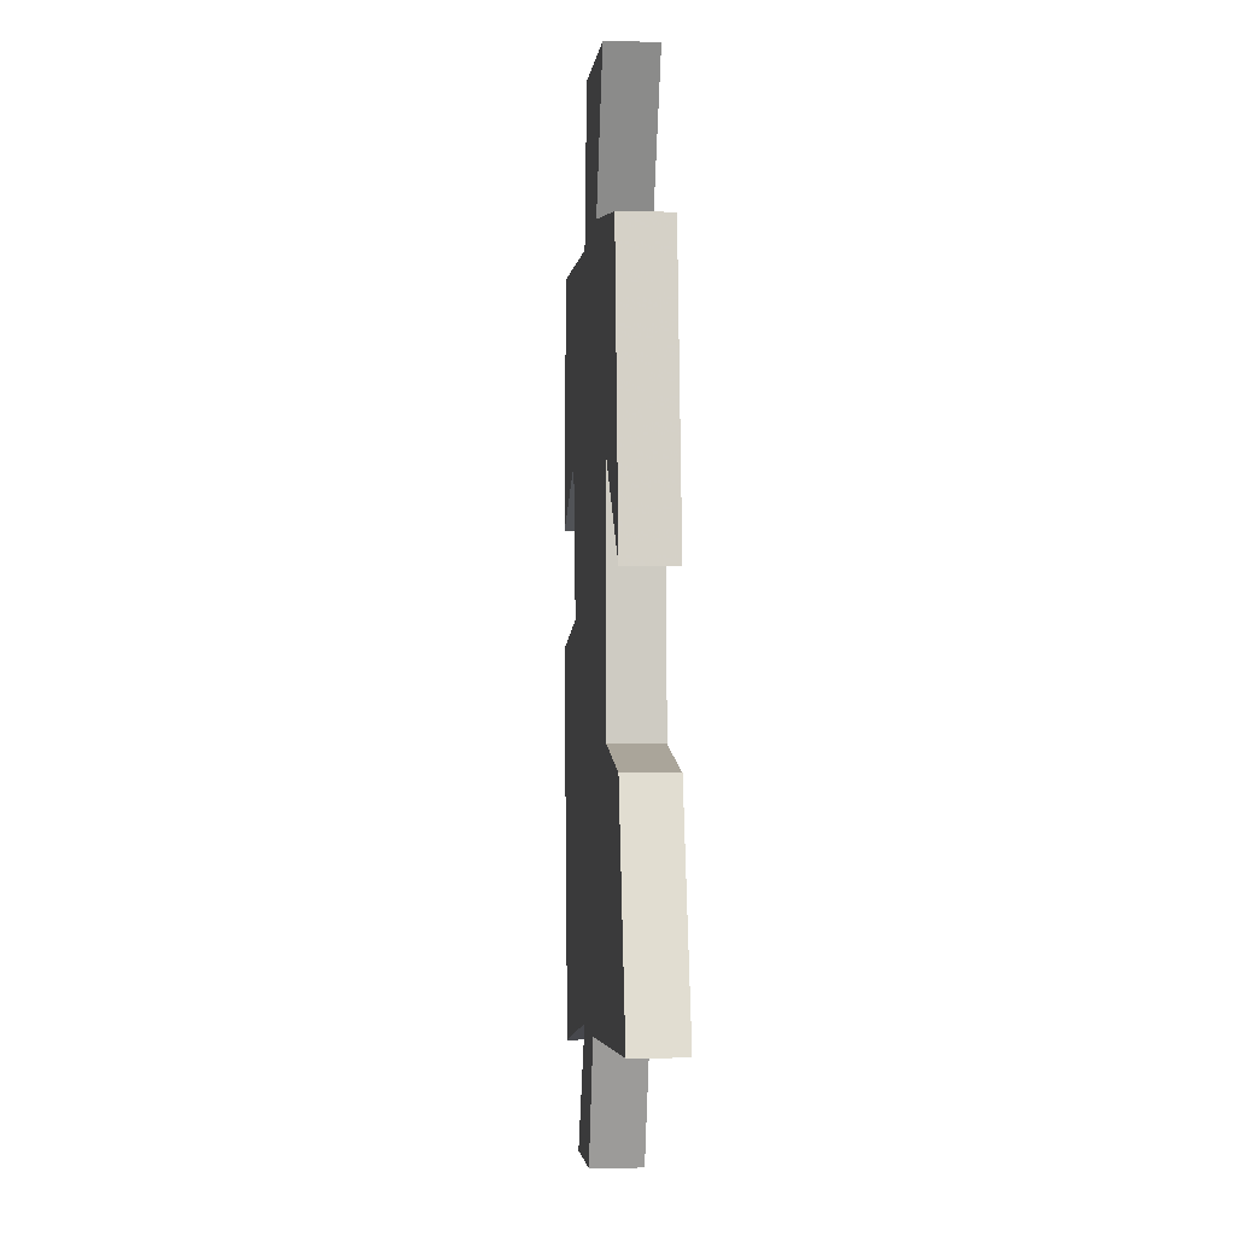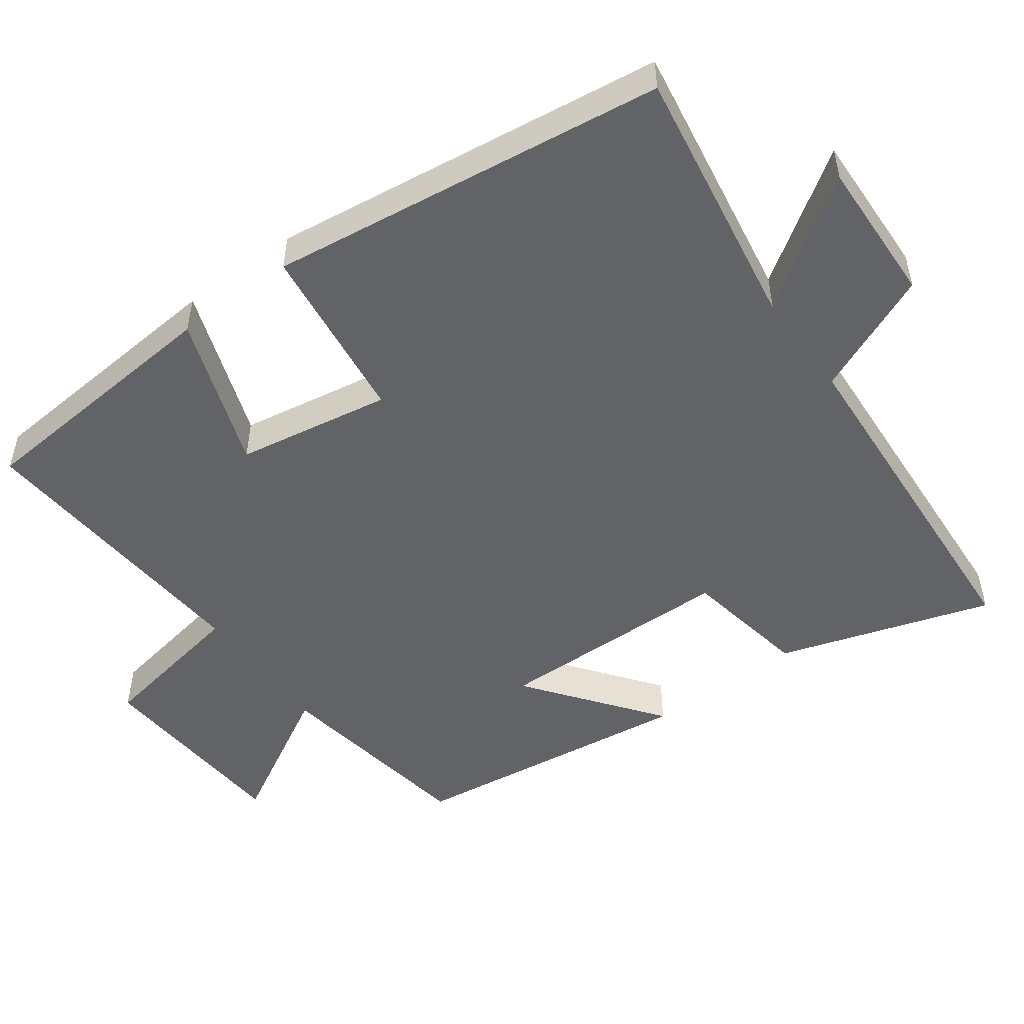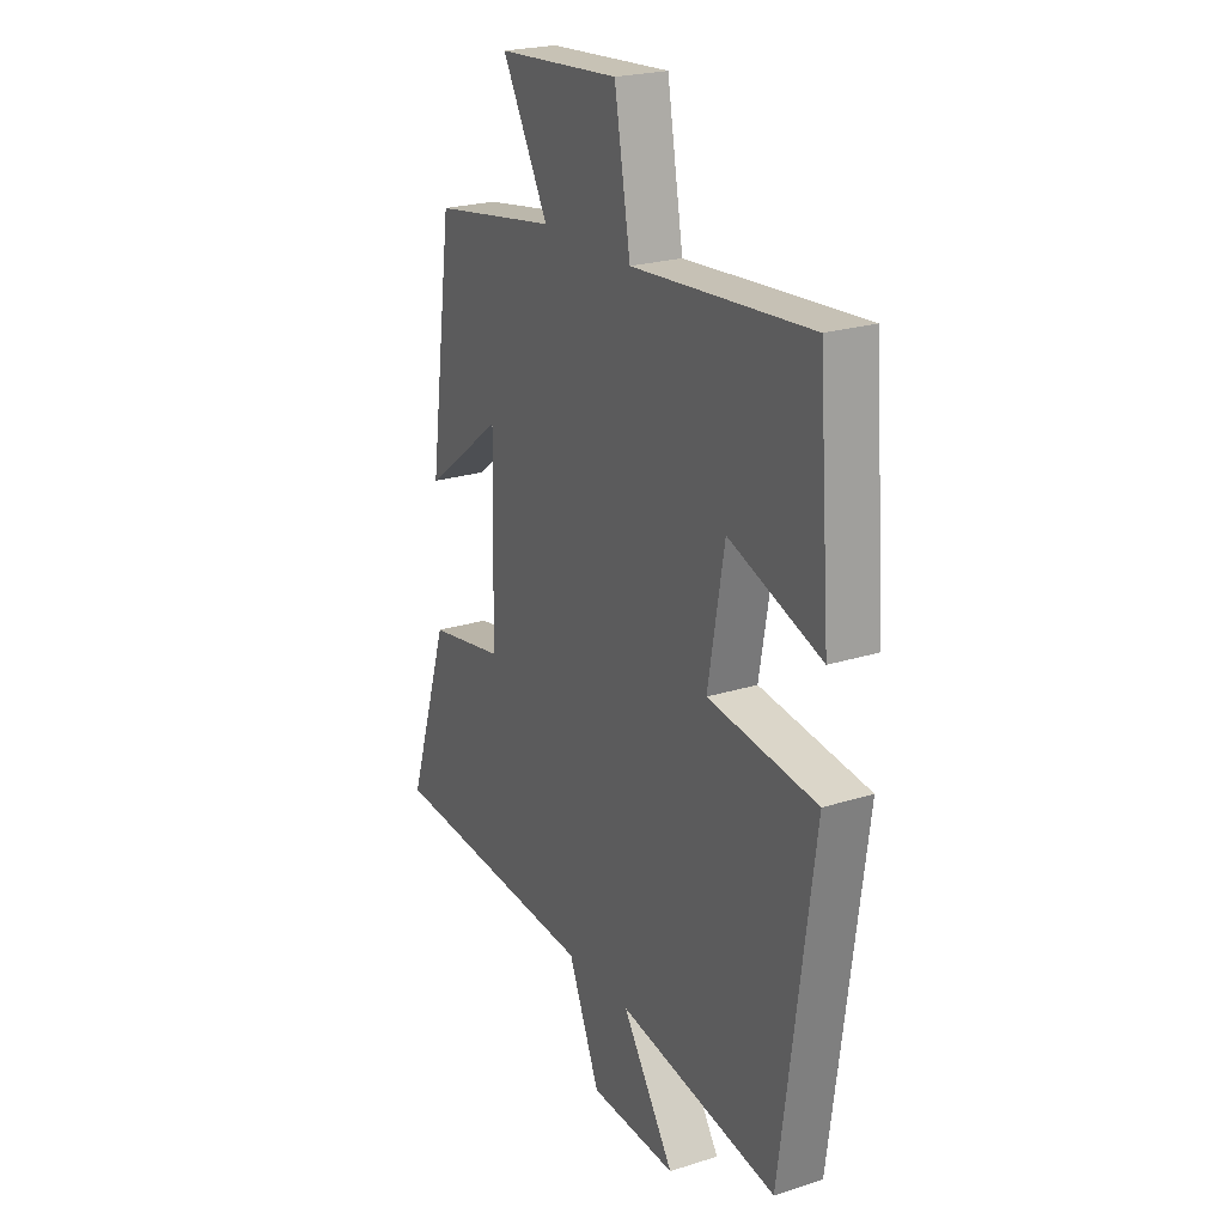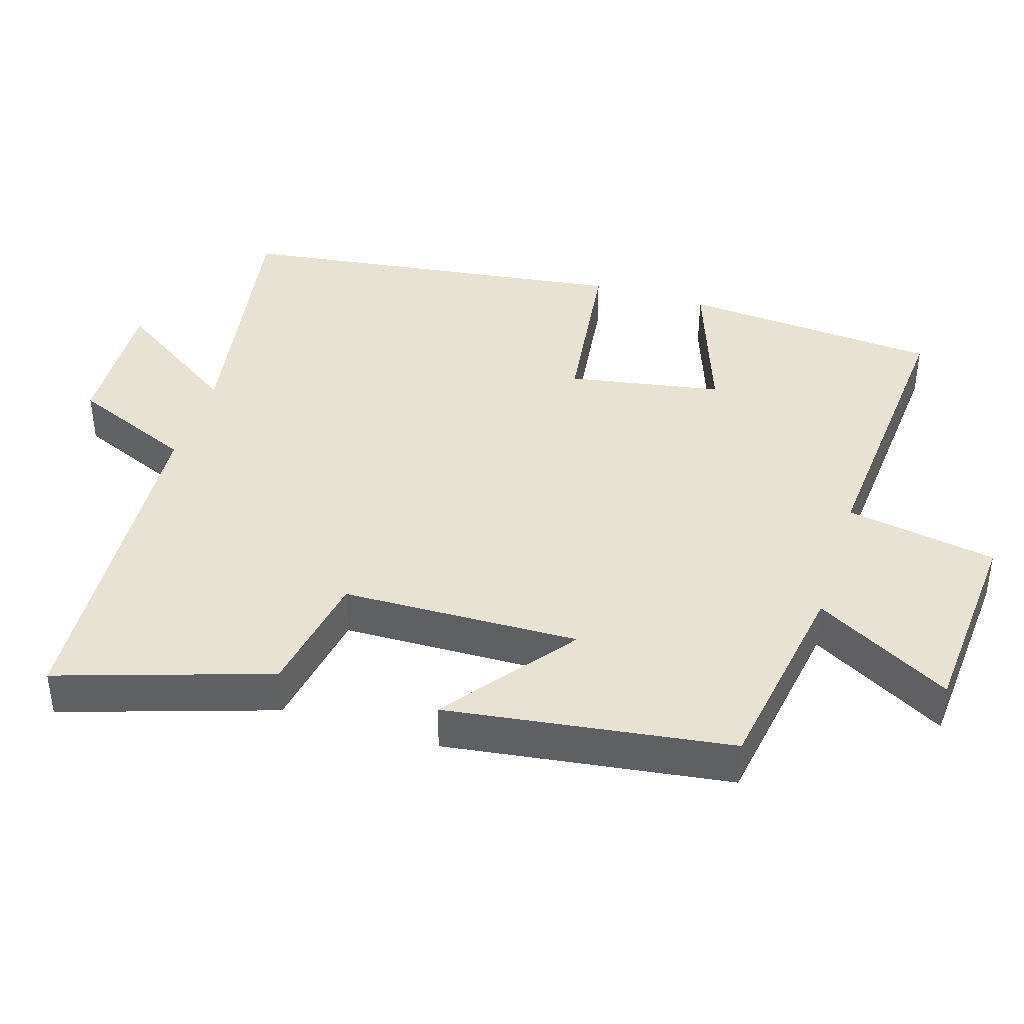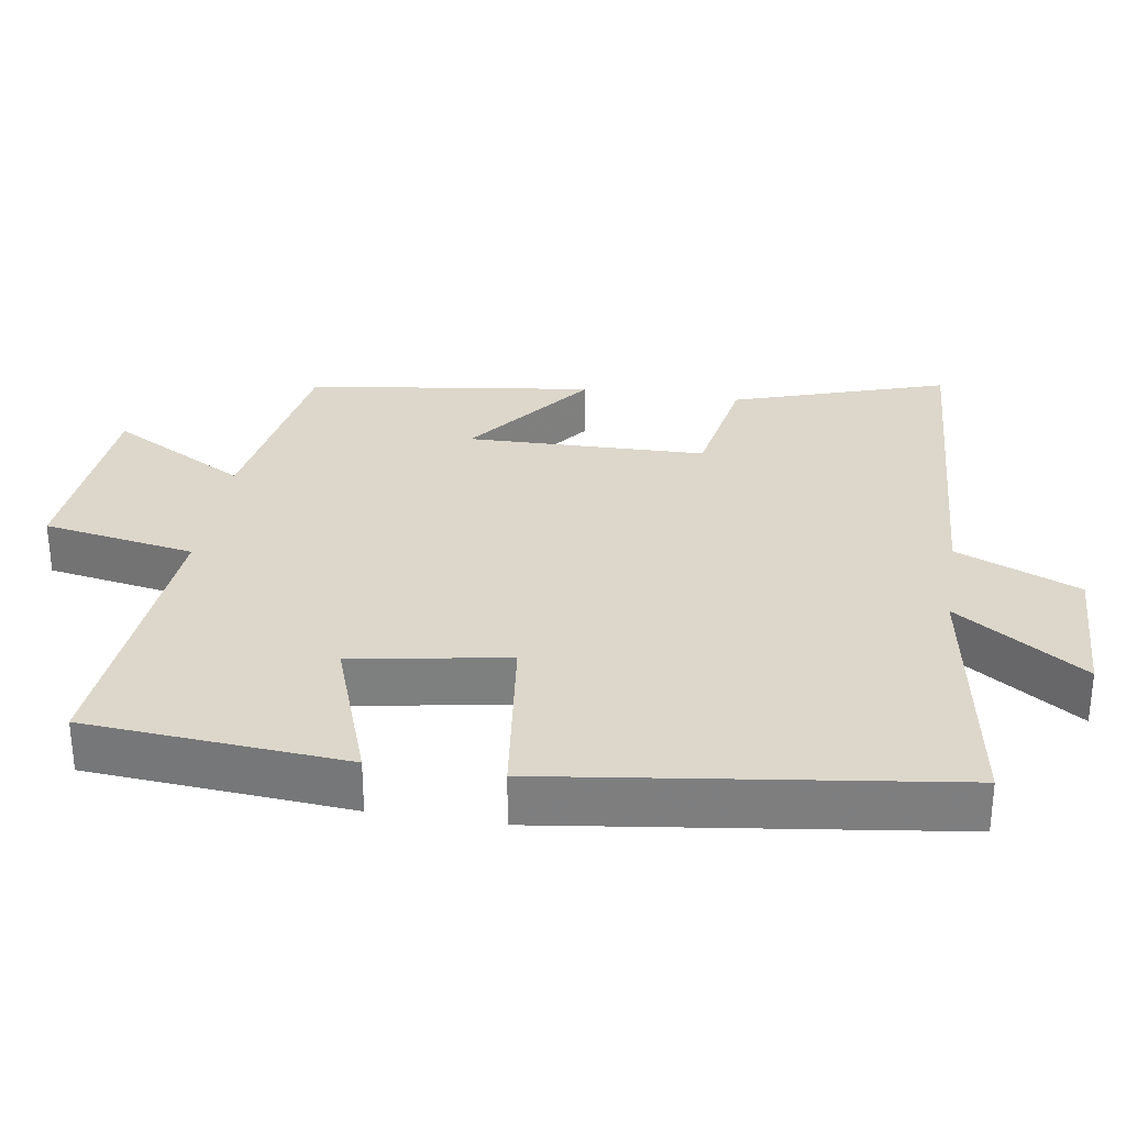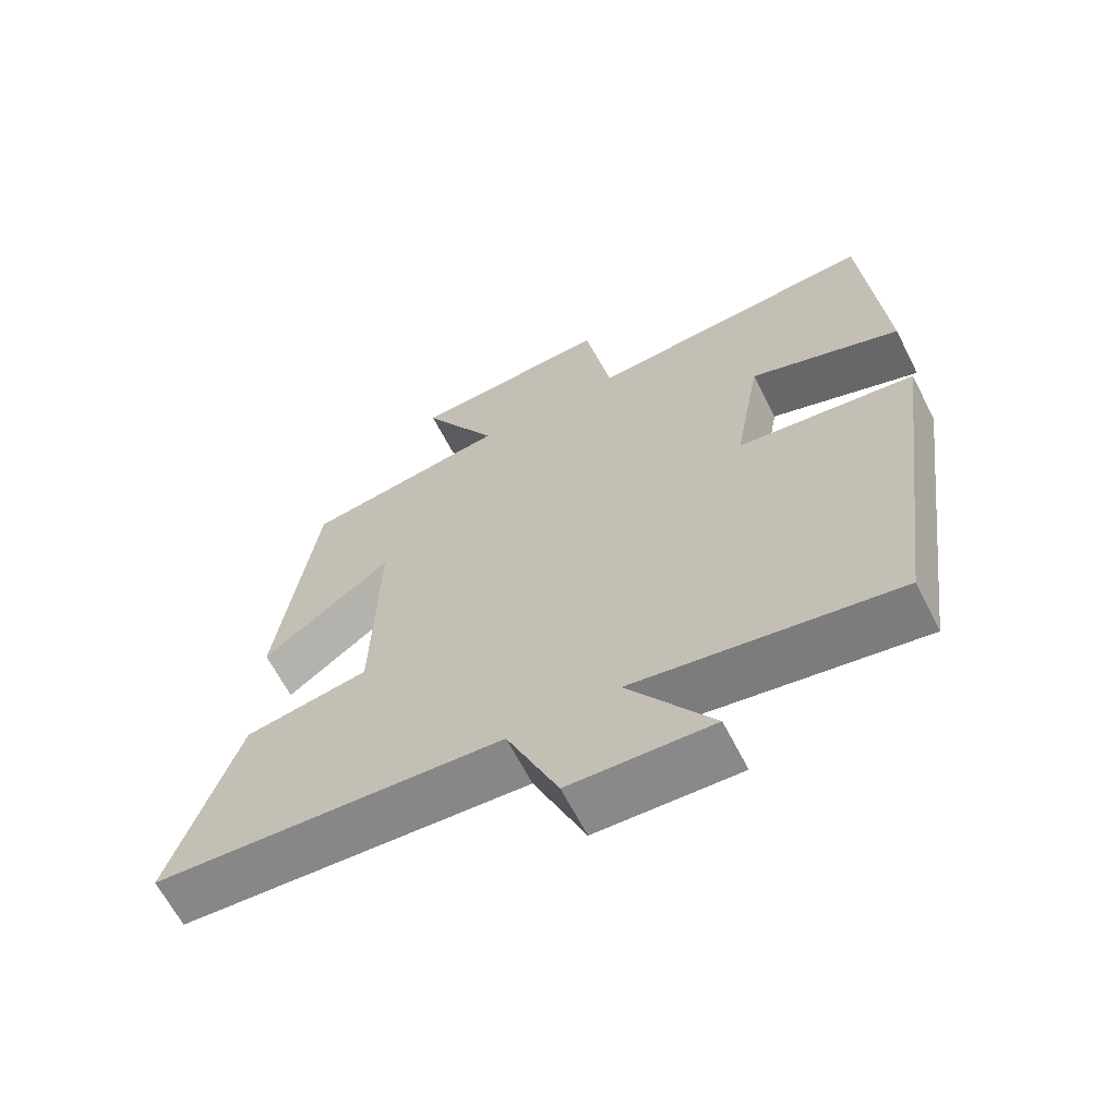
<metadata>
{"format":"obj","ext":"obj","renderer":"f3d","projection":"perspective","resolution":1024,"background":"white","views":[{"elev":-2.5,"azim":-94.5,"up":"+Z"},{"elev":-50.9,"azim":126.4,"up":"+Y"},{"elev":23.0,"azim":61.6,"up":"+Z"},{"elev":40.7,"azim":-72.7,"up":"+Y"},{"elev":30.5,"azim":99.0,"up":"+Y"},{"elev":-64.5,"azim":27.0,"up":"+Z"}]}
</metadata>
<code>
v -0.445 0.07 0.454
v -0.155 0.07 0.5
v -0.262 0.07 0.693
v 0.022 0.07 0.713
v 0.059 0.07 0.5
v 0.472 0.07 0.531
v 0.5 0.07 0.167
v 0.286 0.07 0.243
v 0.248 0.07 0.027
v 0.5 0.07 -0.005
v 0.425 0.07 -0.562
v 0.053 0.07 -0.5
v 0.174 0.07 -0.68
v -0.028 0.07 -0.672
v -0.101 0.07 -0.5
v -0.596 0.07 -0.469
v -0.5 0.07 -0.172
v -0.324 0.07 -0.141
v -0.316 0.07 0.193
v -0.5 0.07 0.054
v -0.445 0 0.454
v -0.155 0 0.5
v -0.262 0 0.693
v 0.022 0 0.713
v 0.059 0 0.5
v 0.472 0 0.531
v 0.5 0 0.167
v 0.286 0 0.243
v 0.248 0 0.027
v 0.5 0 -0.005
v 0.425 0 -0.562
v 0.053 0 -0.5
v 0.174 0 -0.68
v -0.028 0 -0.672
v -0.101 0 -0.5
v -0.596 0 -0.469
v -0.5 0 -0.172
v -0.324 0 -0.141
v -0.316 0 0.193
v -0.5 0 0.054
f 19 20 1 2
f 18 19 2
f 15 16 17 18
f 15 18 2
f 12 13 14 15
f 12 15 2
f 9 10 11 12
f 8 9 12 2
f 5 6 7 8
f 5 8 2 3
f 3 4 5
f 22 21 40 39
f 22 39 38
f 38 37 36 35
f 22 38 35
f 35 34 33 32
f 22 35 32
f 32 31 30 29
f 22 32 29 28
f 28 27 26 25
f 23 22 28 25
f 25 24 23
f 1 21 22 2
f 2 22 23 3
f 3 23 24 4
f 4 24 25 5
f 5 25 26 6
f 6 26 27 7
f 7 27 28 8
f 8 28 29 9
f 9 29 30 10
f 10 30 31 11
f 11 31 32 12
f 12 32 33 13
f 13 33 34 14
f 14 34 35 15
f 15 35 36 16
f 16 36 37 17
f 17 37 38 18
f 18 38 39 19
f 19 39 40 20
f 20 40 21 1

</code>
